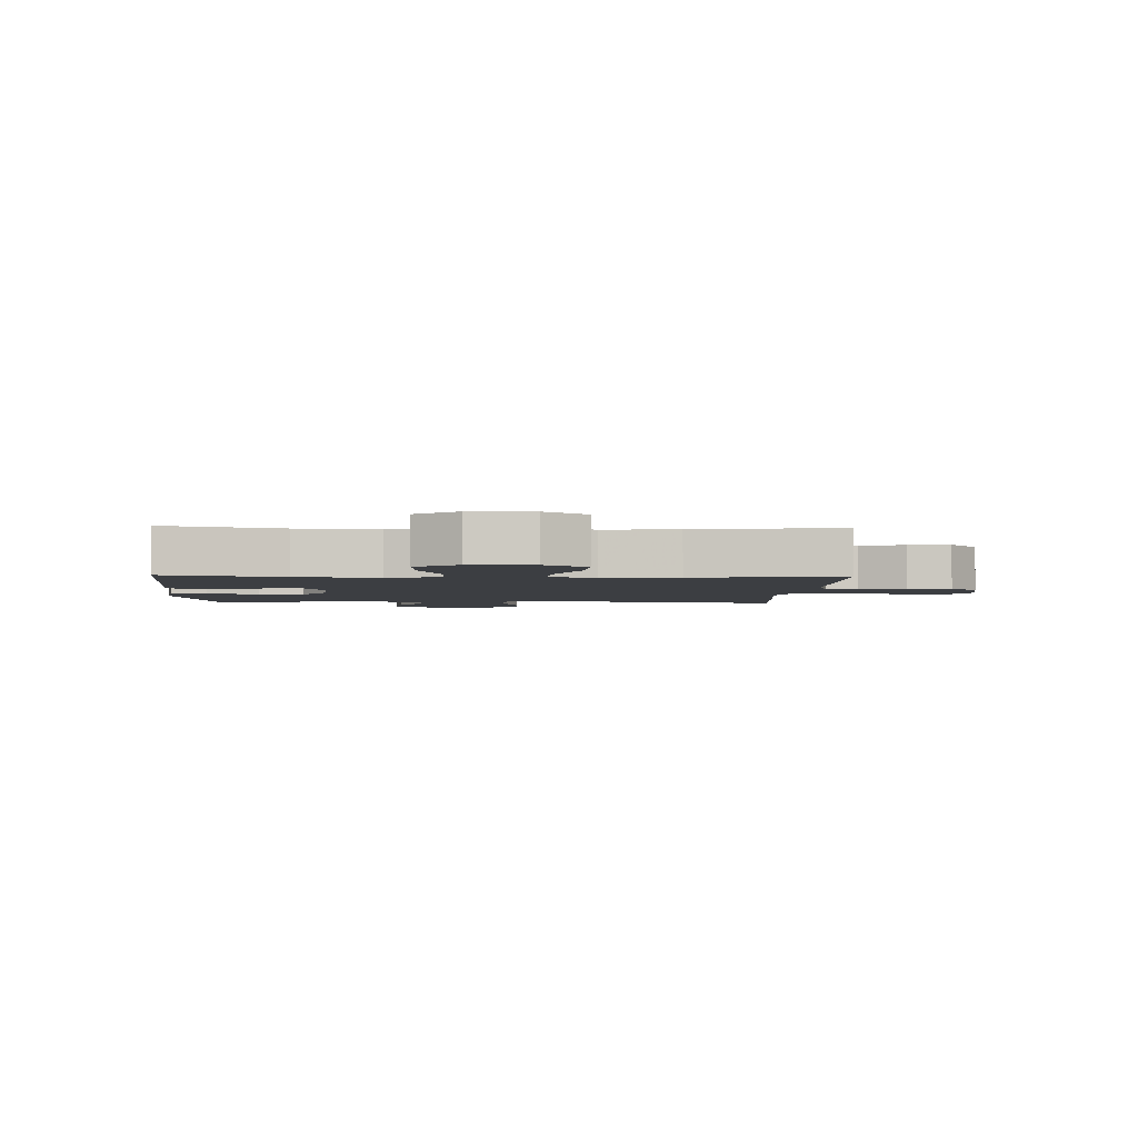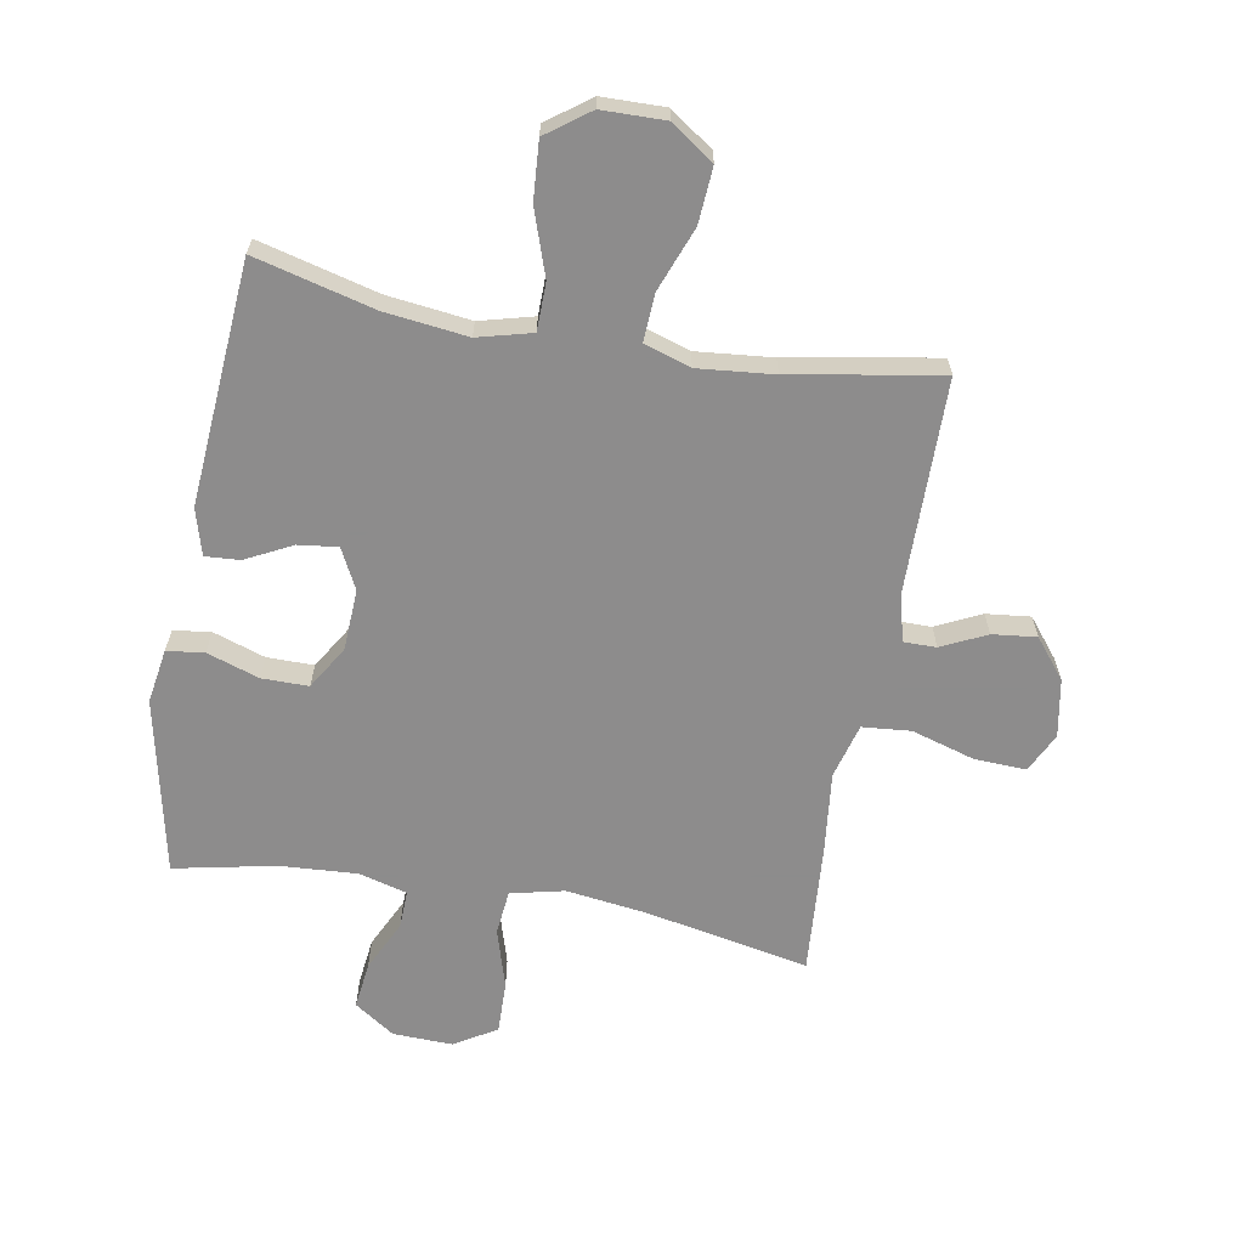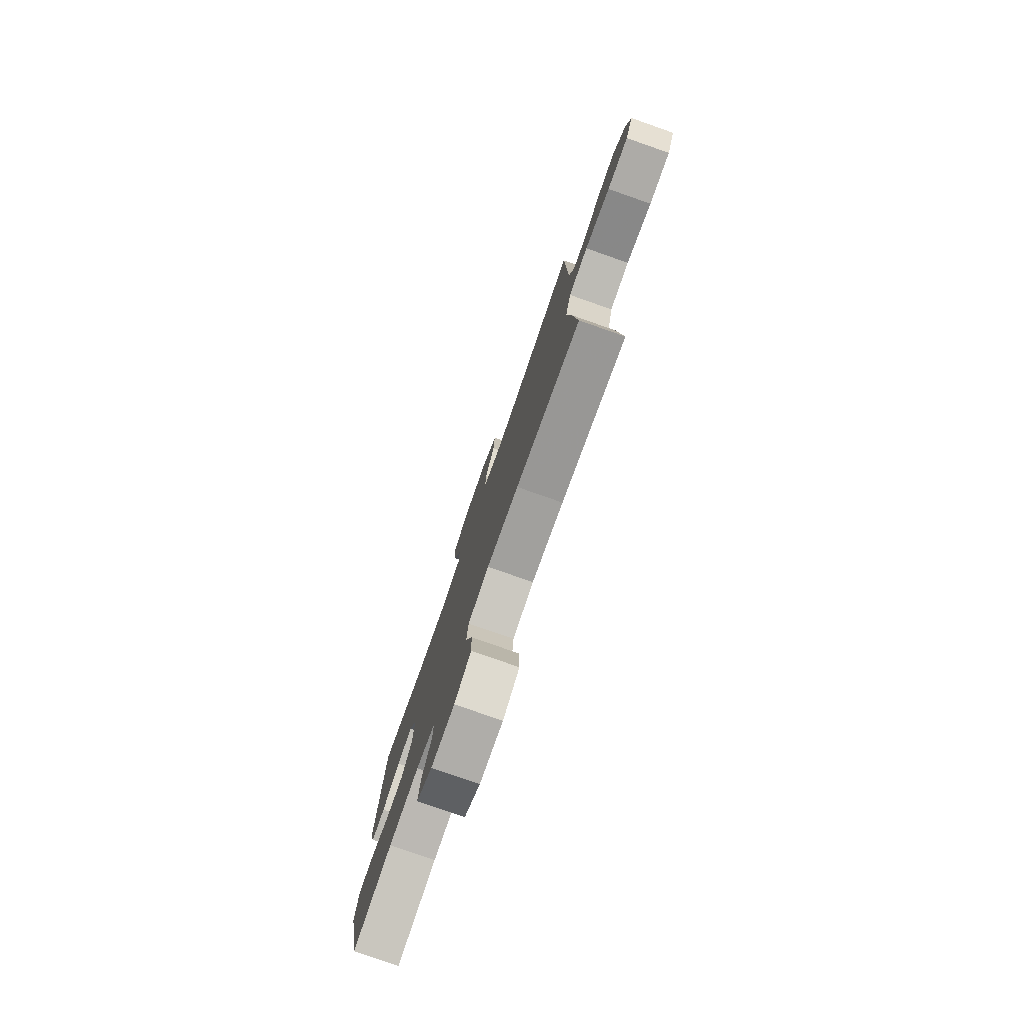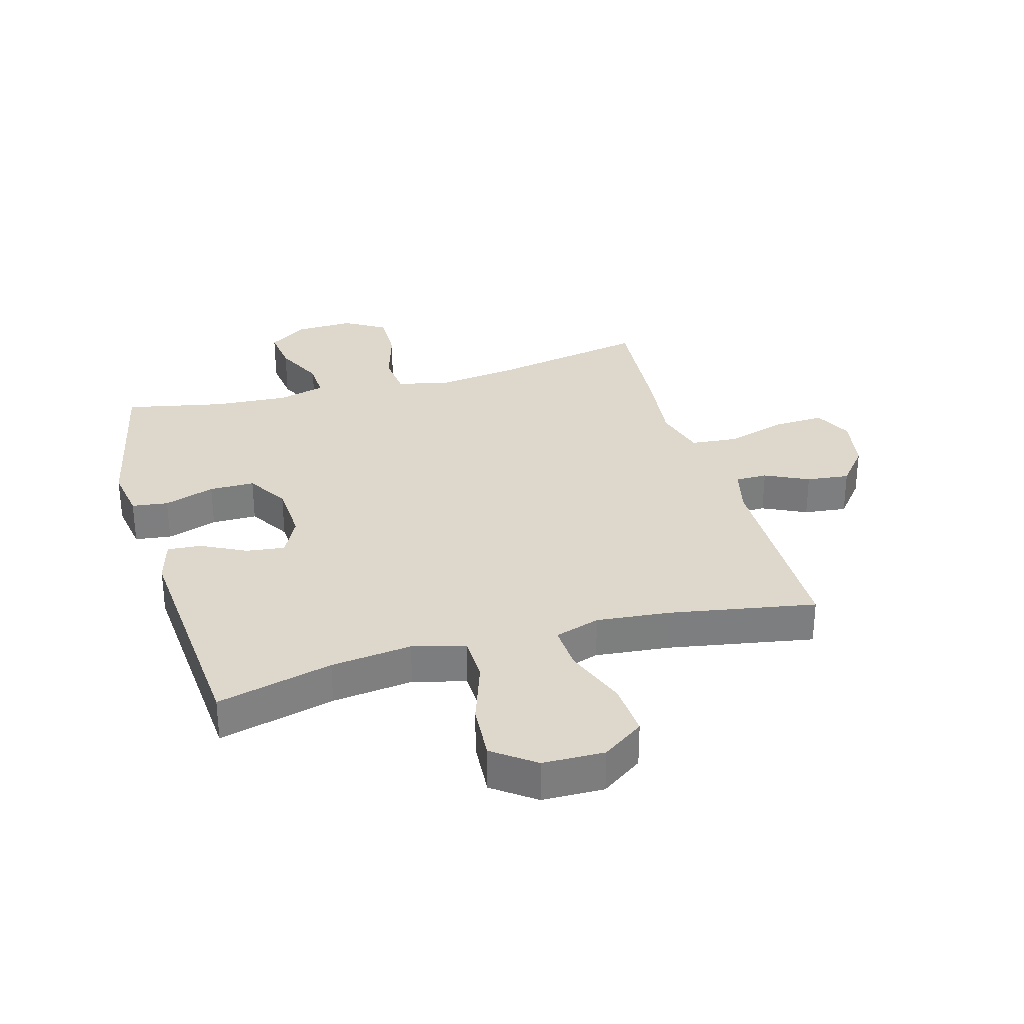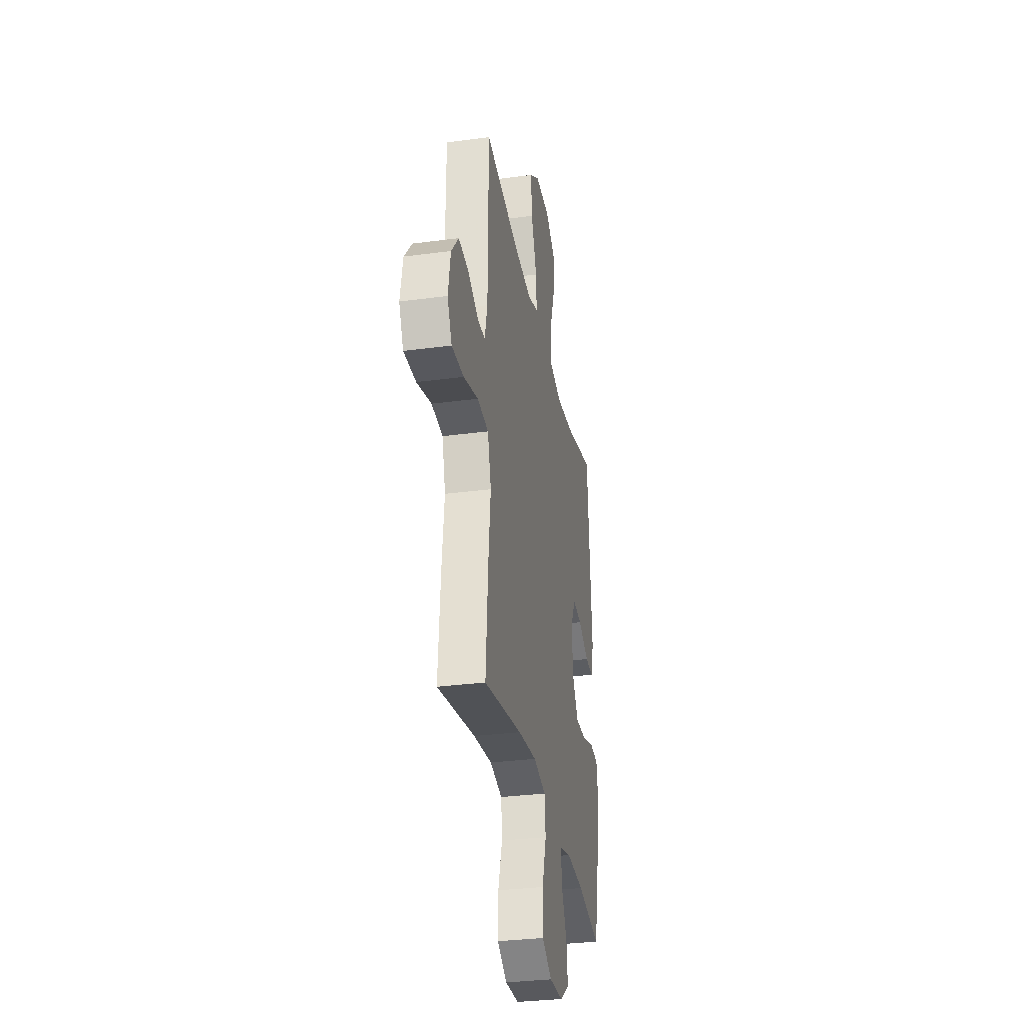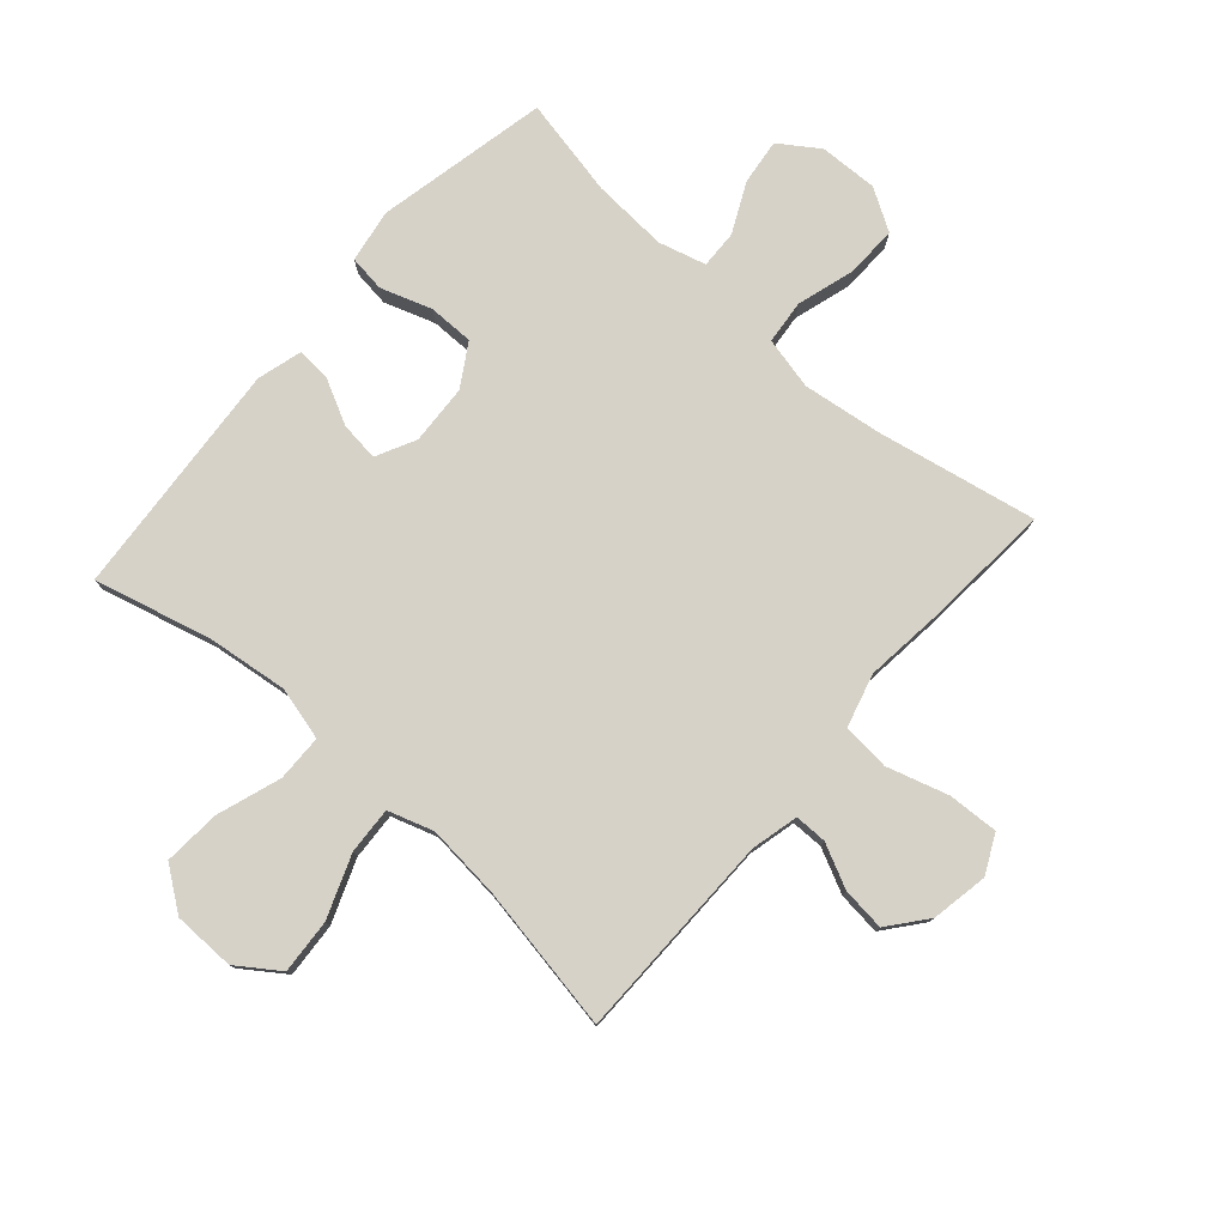
<metadata>
{"format":"obj","ext":"obj","renderer":"f3d","projection":"perspective","resolution":1024,"background":"white","views":[{"elev":-3.0,"azim":-2.5,"up":"+Y"},{"elev":-64.3,"azim":-10.2,"up":"+Y"},{"elev":-79.1,"azim":70.7,"up":"+Z"},{"elev":31.1,"azim":-15.9,"up":"+Y"},{"elev":-31.7,"azim":100.7,"up":"+Z"},{"elev":78.3,"azim":41.2,"up":"+Y"}]}
</metadata>
<code>
v 0.5 0.07 -0.5
v 0.236 0.07 -0.449
v 0.106 0.07 -0.432
v 0.02 0.07 -0.452
v 0.013 0.07 -0.524
v 0.042 0.07 -0.62
v 0.044 0.07 -0.704
v -0.024 0.07 -0.745
v -0.12 0.07 -0.742
v -0.185 0.07 -0.698
v -0.176 0.07 -0.623
v -0.137 0.07 -0.541
v -0.135 0.07 -0.479
v -0.213 0.07 -0.458
v -0.337 0.07 -0.466
v -0.5 0.07 -0.5
v -0.561 0.07 -0.217
v -0.547 0.07 -0.129
v -0.487 0.07 -0.121
v -0.403 0.07 -0.149
v -0.328 0.07 -0.149
v -0.286 0.07 -0.08
v -0.281 0.07 0.019
v -0.314 0.07 0.084
v -0.378 0.07 0.076
v -0.452 0.07 0.038
v -0.508 0.07 0.034
v -0.529 0.07 0.108
v -0.5 0.07 0.5
v -0.308 0.07 0.451
v -0.174 0.07 0.435
v -0.087 0.07 0.458
v -0.086 0.07 0.535
v -0.122 0.07 0.64
v -0.129 0.07 0.734
v -0.06 0.07 0.785
v 0.042 0.07 0.787
v 0.111 0.07 0.739
v 0.105 0.07 0.649
v 0.066 0.07 0.546
v 0.062 0.07 0.469
v 0.137 0.07 0.445
v 0.259 0.07 0.457
v 0.5 0.07 0.5
v 0.504 0.07 0.157
v 0.523 0.07 0.079
v 0.576 0.07 0.079
v 0.648 0.07 0.114
v 0.719 0.07 0.122
v 0.77 0.07 0.059
v 0.787 0.07 -0.034
v 0.756 0.07 -0.098
v 0.672 0.07 -0.094
v 0.571 0.07 -0.064
v 0.493 0.07 -0.071
v 0.469 0.07 -0.159
v 0.484 0.07 -0.291
v 0.5 0 -0.5
v 0.236 0 -0.449
v 0.106 0 -0.432
v 0.02 0 -0.452
v 0.013 0 -0.524
v 0.042 0 -0.62
v 0.044 0 -0.704
v -0.024 0 -0.745
v -0.12 0 -0.742
v -0.185 0 -0.698
v -0.176 0 -0.623
v -0.137 0 -0.541
v -0.135 0 -0.479
v -0.213 0 -0.458
v -0.337 0 -0.466
v -0.5 0 -0.5
v -0.561 0 -0.217
v -0.547 0 -0.129
v -0.487 0 -0.121
v -0.403 0 -0.149
v -0.328 0 -0.149
v -0.286 0 -0.08
v -0.281 0 0.019
v -0.314 0 0.084
v -0.378 0 0.076
v -0.452 0 0.038
v -0.508 0 0.034
v -0.529 0 0.108
v -0.5 0 0.5
v -0.308 0 0.451
v -0.174 0 0.435
v -0.087 0 0.458
v -0.086 0 0.535
v -0.122 0 0.64
v -0.129 0 0.734
v -0.06 0 0.785
v 0.042 0 0.787
v 0.111 0 0.739
v 0.105 0 0.649
v 0.066 0 0.546
v 0.062 0 0.469
v 0.137 0 0.445
v 0.259 0 0.457
v 0.5 0 0.5
v 0.504 0 0.157
v 0.523 0 0.079
v 0.576 0 0.079
v 0.648 0 0.114
v 0.719 0 0.122
v 0.77 0 0.059
v 0.787 0 -0.034
v 0.756 0 -0.098
v 0.672 0 -0.094
v 0.571 0 -0.064
v 0.493 0 -0.071
v 0.469 0 -0.159
v 0.484 0 -0.291
f 56 57 1 2
f 55 56 2 3
f 51 52 53 54
f 51 54 55
f 50 51 55
f 47 48 49 50
f 46 47 50 55
f 45 46 55 3
f 43 44 45 3
f 37 38 39 40
f 37 40 41
f 36 37 41
f 33 34 35 36
f 32 33 36 41
f 31 32 41 42
f 27 28 29 30
f 25 26 27 30
f 24 25 30 31
f 23 24 31 42
f 17 18 19 20
f 15 16 17 20
f 14 15 20 21
f 13 14 21 22
f 9 10 11 12
f 9 12 13
f 8 9 13
f 5 6 7 8
f 4 5 8 13
f 22 23 42 43
f 13 22 43
f 3 4 13 43
f 59 58 114 113
f 60 59 113 112
f 111 110 109 108
f 112 111 108
f 112 108 107
f 107 106 105 104
f 112 107 104 103
f 60 112 103 102
f 60 102 101 100
f 97 96 95 94
f 98 97 94
f 98 94 93
f 93 92 91 90
f 98 93 90 89
f 99 98 89 88
f 87 86 85 84
f 87 84 83 82
f 88 87 82 81
f 99 88 81 80
f 77 76 75 74
f 77 74 73 72
f 78 77 72 71
f 79 78 71 70
f 69 68 67 66
f 70 69 66
f 70 66 65
f 65 64 63 62
f 70 65 62 61
f 100 99 80 79
f 100 79 70
f 100 70 61 60
f 1 58 59 2
f 2 59 60 3
f 3 60 61 4
f 4 61 62 5
f 5 62 63 6
f 6 63 64 7
f 7 64 65 8
f 8 65 66 9
f 9 66 67 10
f 10 67 68 11
f 11 68 69 12
f 12 69 70 13
f 13 70 71 14
f 14 71 72 15
f 15 72 73 16
f 16 73 74 17
f 17 74 75 18
f 18 75 76 19
f 19 76 77 20
f 20 77 78 21
f 21 78 79 22
f 22 79 80 23
f 23 80 81 24
f 24 81 82 25
f 25 82 83 26
f 26 83 84 27
f 27 84 85 28
f 28 85 86 29
f 29 86 87 30
f 30 87 88 31
f 31 88 89 32
f 32 89 90 33
f 33 90 91 34
f 34 91 92 35
f 35 92 93 36
f 36 93 94 37
f 37 94 95 38
f 38 95 96 39
f 39 96 97 40
f 40 97 98 41
f 41 98 99 42
f 42 99 100 43
f 43 100 101 44
f 44 101 102 45
f 45 102 103 46
f 46 103 104 47
f 47 104 105 48
f 48 105 106 49
f 49 106 107 50
f 50 107 108 51
f 51 108 109 52
f 52 109 110 53
f 53 110 111 54
f 54 111 112 55
f 55 112 113 56
f 56 113 114 57
f 57 114 58 1

</code>
